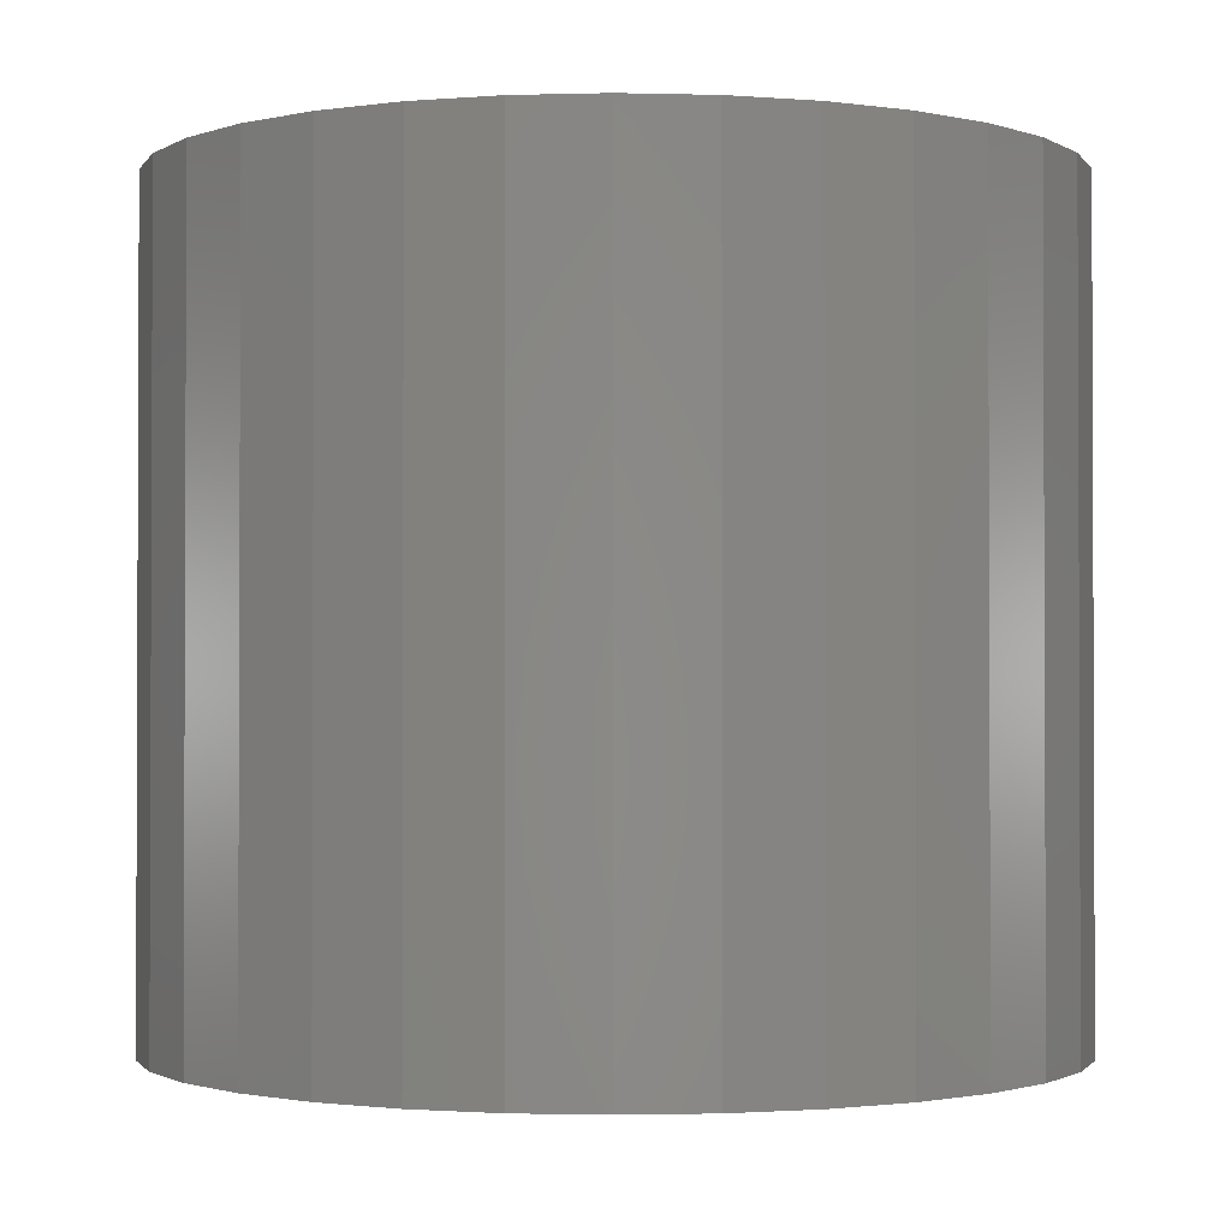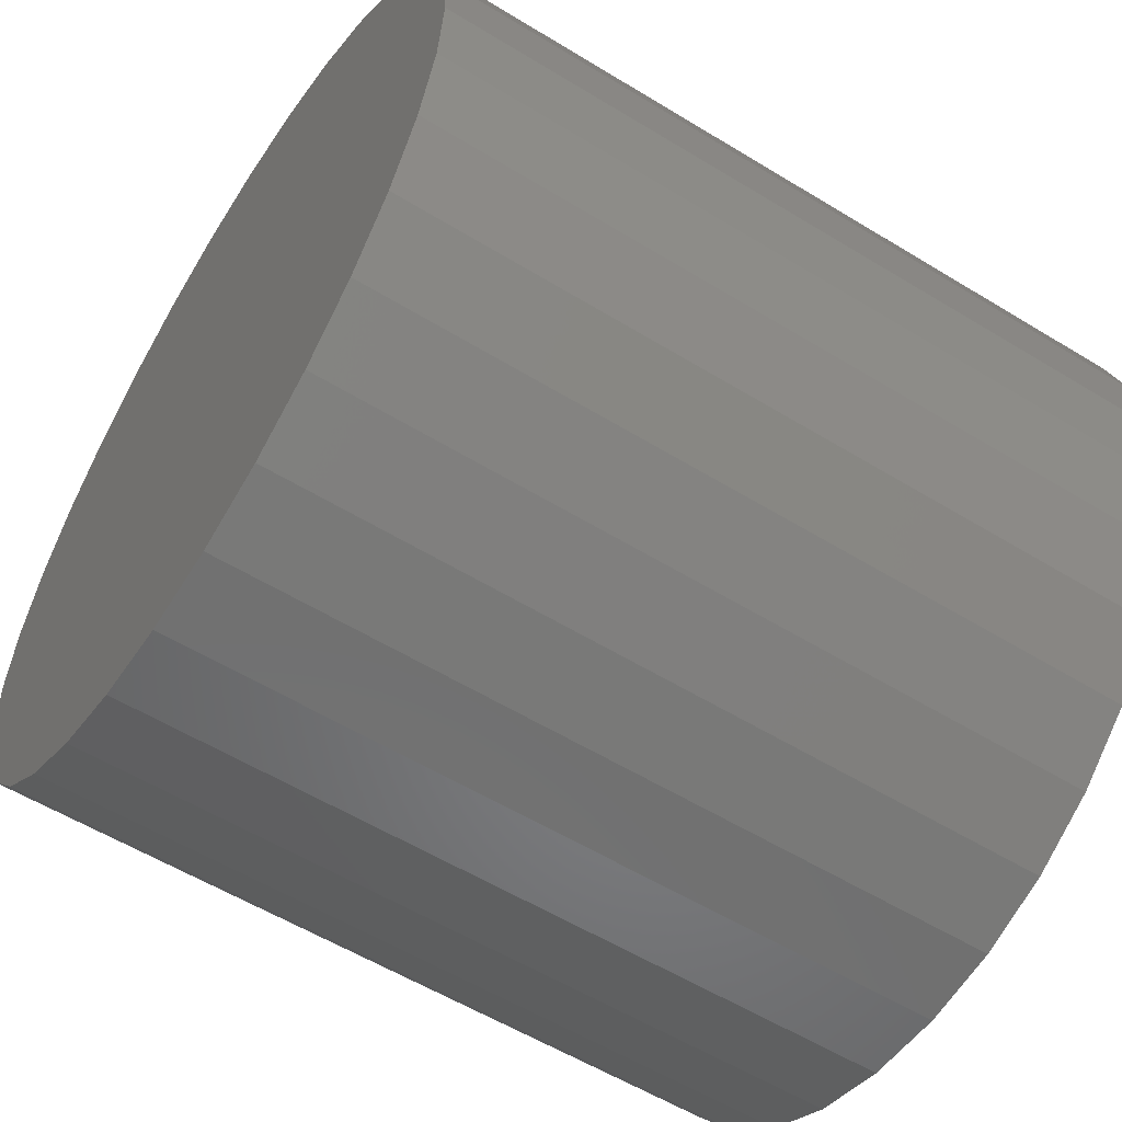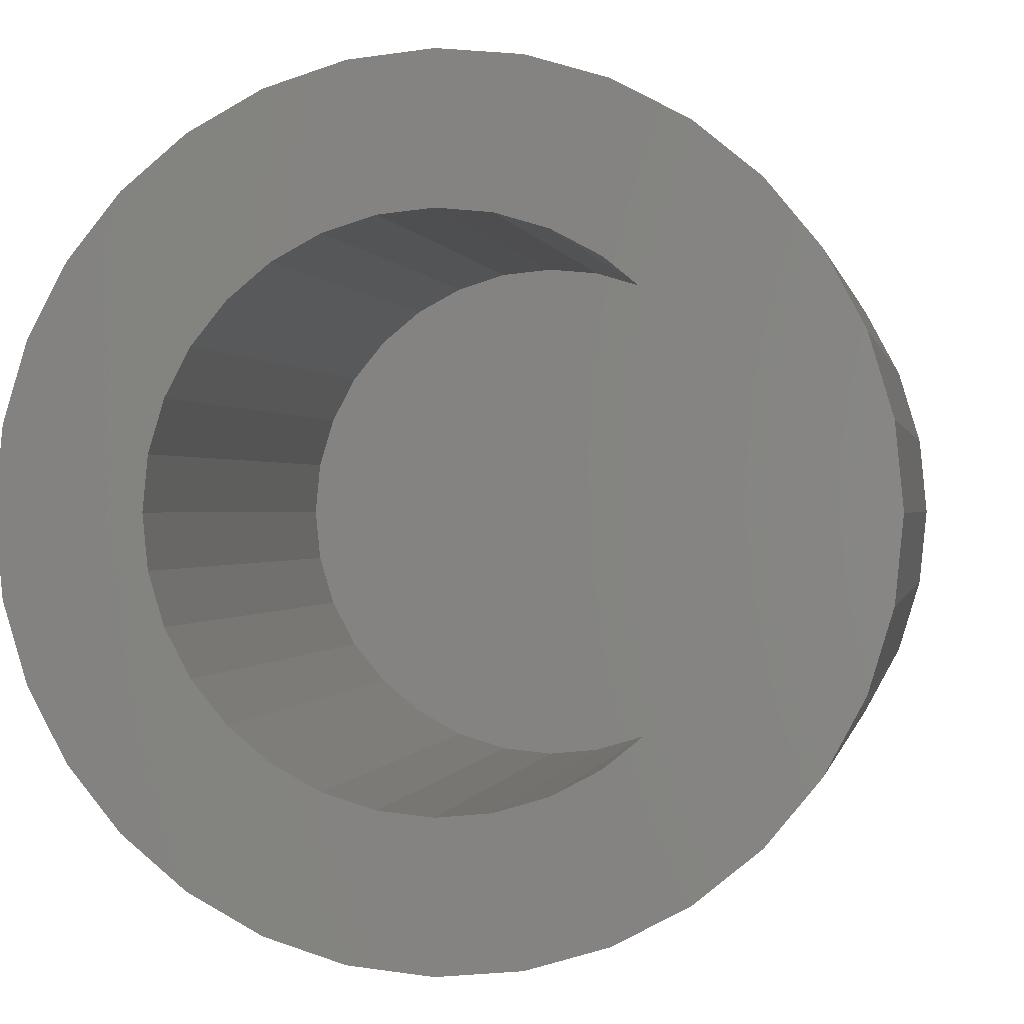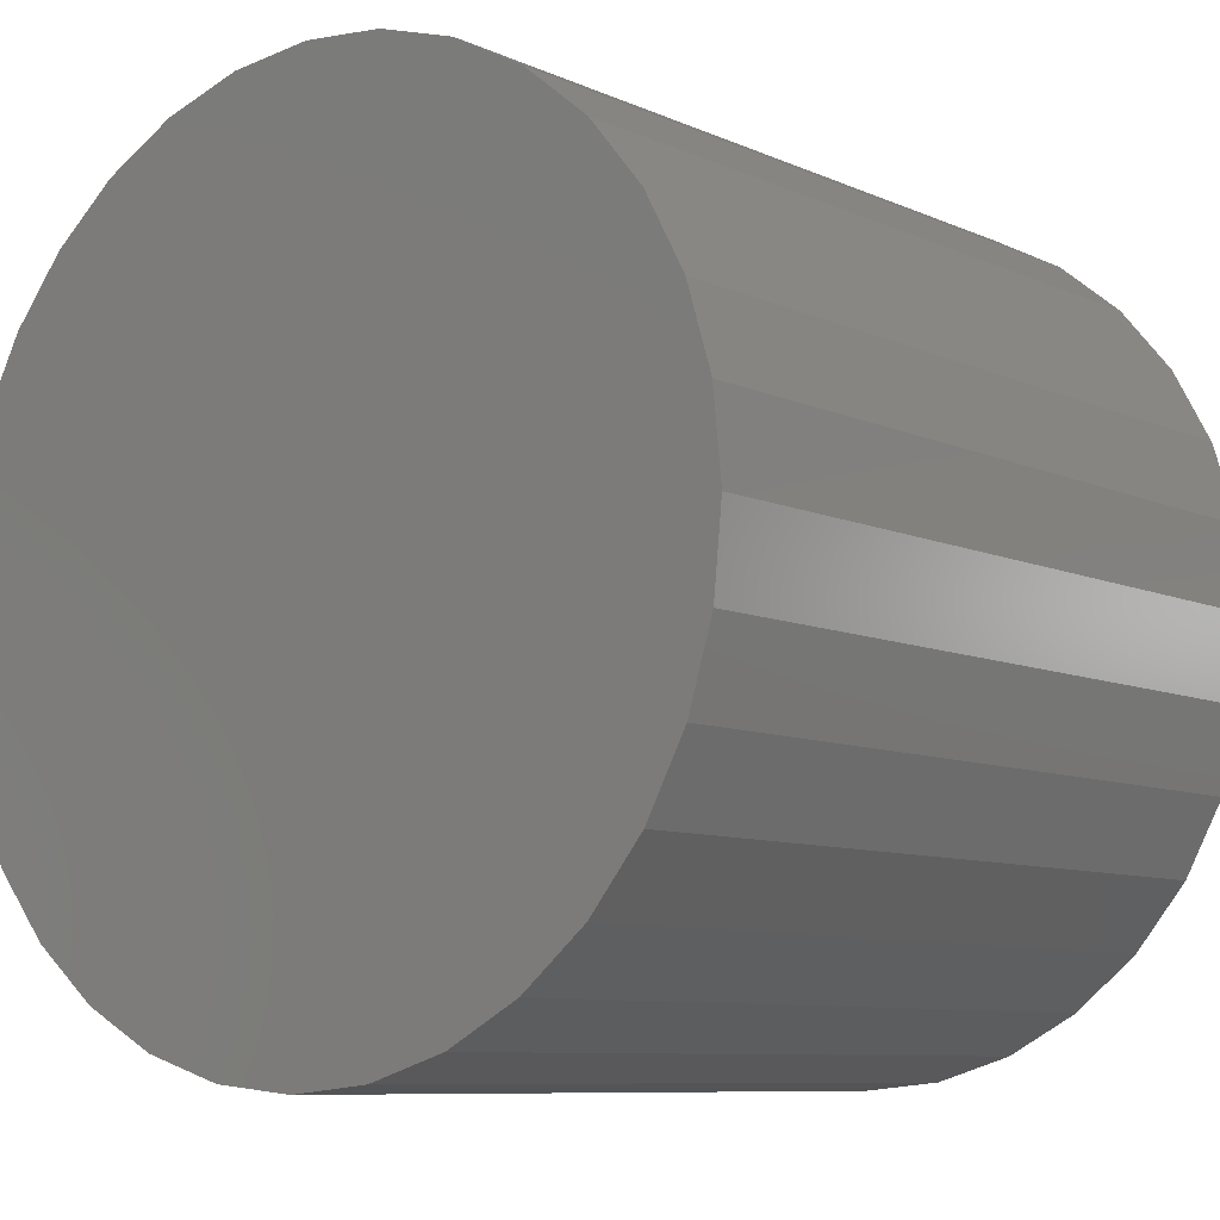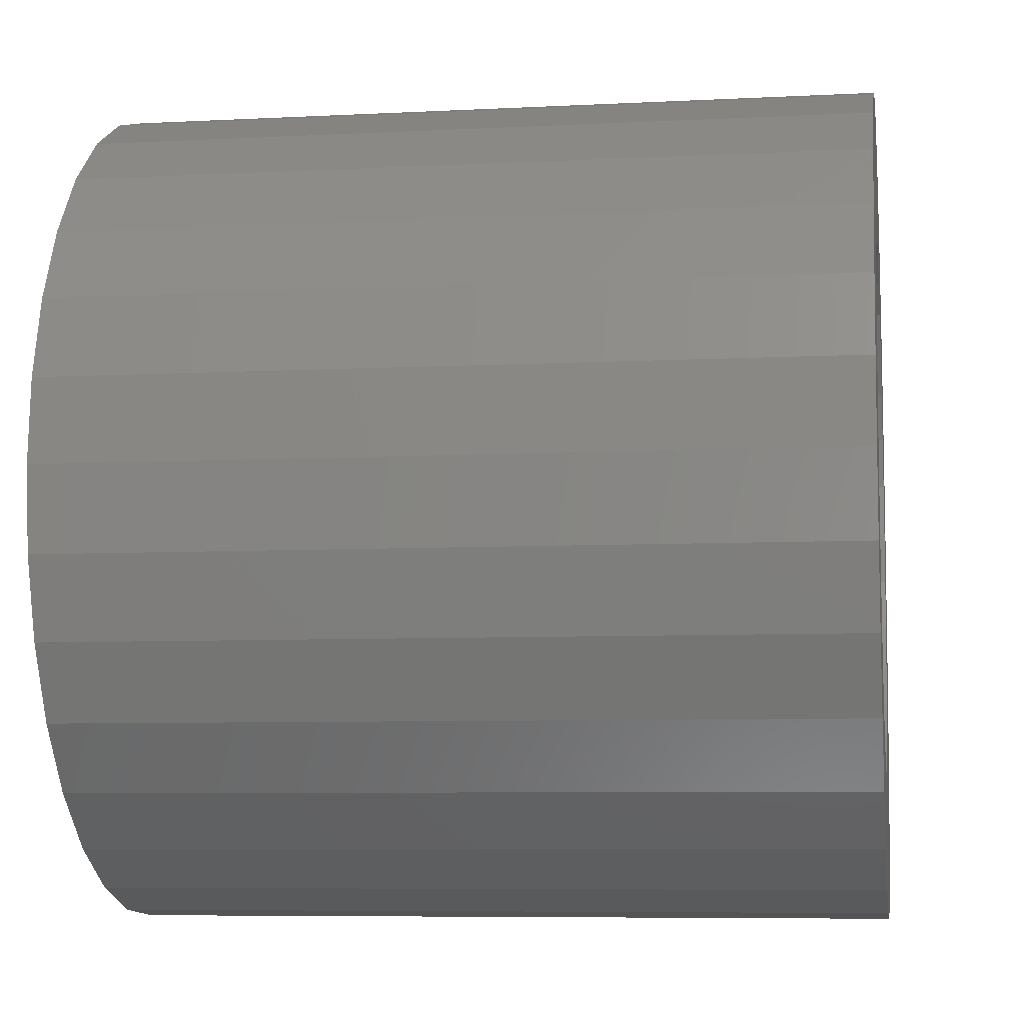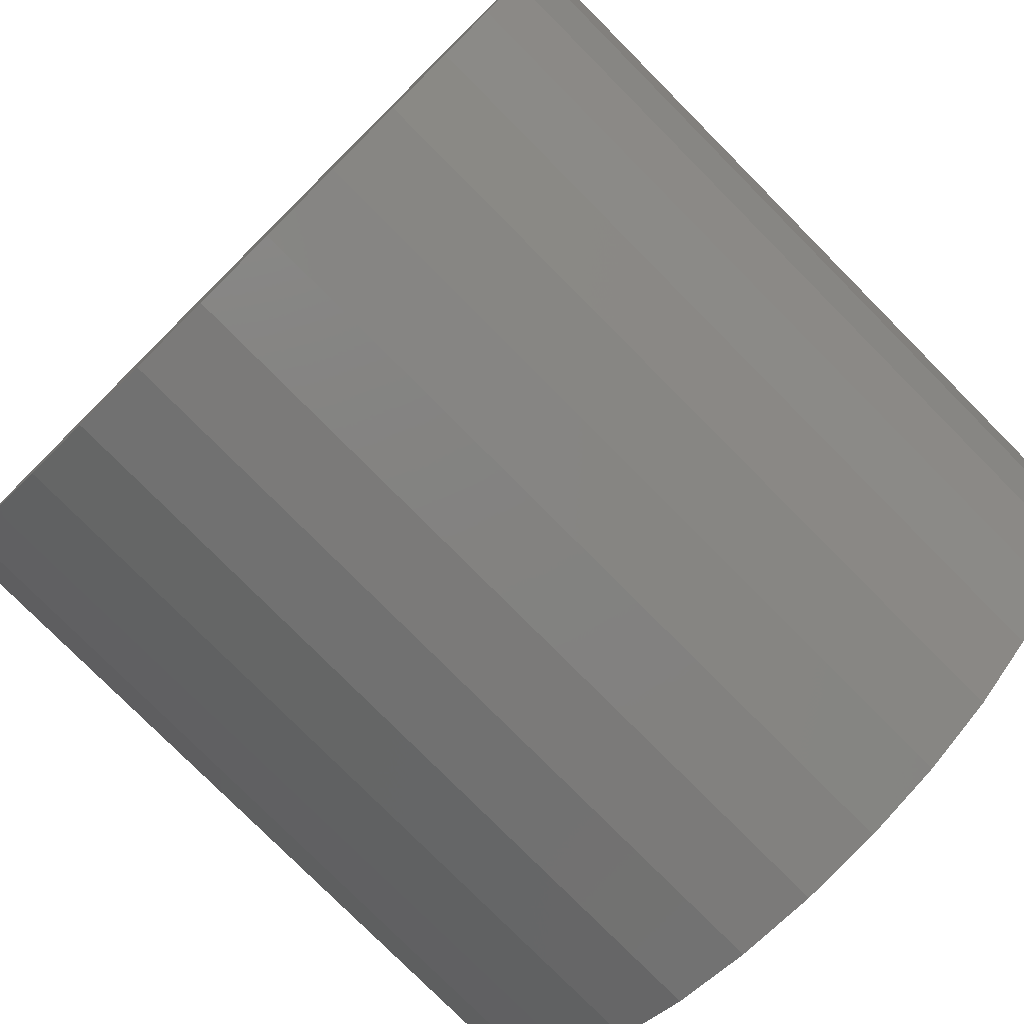
<metadata>
{"format":"stl","ext":"stl","renderer":"f3d","projection":"perspective","resolution":1024,"background":"white","views":[{"elev":-1.4,"azim":-134.8,"up":"+Y"},{"elev":-57.1,"azim":57.5,"up":"+Z"},{"elev":0.1,"azim":-169.5,"up":"+Z"},{"elev":-8.5,"azim":39.6,"up":"+Z"},{"elev":-7.0,"azim":98.6,"up":"+Z"},{"elev":-78.3,"azim":44.8,"up":"+Z"}]}
</metadata>
<code>
# stl→obj: 128 verts, 252 faces
v 0.2197 0 0.4063
v 0.1423 0 0.41
v 0.2364 0 0.4267
v 0.3831 0 0.4559
v 0.3578 0 0.4635
v 0.4764 0 0.4764
v 0.3316 0 0.4661
v 0.1867 0 0.4764
v 0.2178 0 0.5019
v 0.2532 0 0.5208
v 0.2916 0 0.5325
v 0.3316 0 0.5364
v 0.3715 0 0.5325
v 0.41 0 0.5208
v 0.4454 0 0.5019
v 0.3053 0 0.4635
v 0.2801 0 0.4559
v 0.1613 0 0.4454
v 0.3316 0 0.197
v 0.3578 0 0.1996
v 0.4764 0 0.1867
v 0.4454 0 0.1613
v 0.41 0 0.1423
v 0.3715 0 0.1307
v 0.3316 0 0.1267
v 0.2916 0 0.1307
v 0.2532 0 0.1423
v 0.2178 0 0.1613
v 0.1867 0 0.1867
v 0.3053 0 0.1996
v 0.2568 0 0.4434
v 0.197 0 0.3316
v 0.1267 0 0.3316
v 0.1996 0 0.3578
v 0.1307 0 0.3715
v 0.2073 0 0.3831
v 0.2073 0 0.2801
v 0.1307 0 0.2916
v 0.1996 0 0.3053
v 0.2568 0 0.2197
v 0.1613 0 0.2178
v 0.2364 0 0.2364
v 0.1423 0 0.2532
v 0.2197 0 0.2568
v 0.2801 0 0.2073
v 0.4434 0 0.4063
v 0.4267 0 0.4267
v 0.5208 0 0.41
v 0.4063 0 0.4434
v 0.5019 0 0.4454
v 0.4661 0 0.3316
v 0.4635 0 0.3578
v 0.5364 0 0.3316
v 0.4559 0 0.3831
v 0.5325 0 0.3715
v 0.4559 0 0.2801
v 0.4635 0 0.3053
v 0.5325 0 0.2916
v 0.4063 0 0.2197
v 0.4267 0 0.2364
v 0.5019 0 0.2178
v 0.4434 0 0.2568
v 0.5208 0 0.2532
v 0.3831 0 0.2073
v 0.3578 -0.3047 0.1996
v 0.3831 -0.3047 0.2073
v 0.4063 -0.3047 0.2197
v 0.4267 -0.3047 0.2364
v 0.4434 -0.3047 0.2568
v 0.4559 -0.3047 0.2801
v 0.4635 -0.3047 0.3053
v 0.4661 -0.3047 0.3316
v 0.3316 -0.3047 0.197
v 0.3053 -0.3047 0.1996
v 0.2801 -0.3047 0.2073
v 0.2568 -0.3047 0.2197
v 0.2364 -0.3047 0.2364
v 0.2197 -0.3047 0.2568
v 0.2073 -0.3047 0.2801
v 0.1996 -0.3047 0.3053
v 0.197 -0.3047 0.3316
v 0.3053 -0.3047 0.4635
v 0.2801 -0.3047 0.4559
v 0.2568 -0.3047 0.4434
v 0.2364 -0.3047 0.4267
v 0.2197 -0.3047 0.4063
v 0.2073 -0.3047 0.3831
v 0.1996 -0.3047 0.3578
v 0.3316 -0.3047 0.4661
v 0.3578 -0.3047 0.4635
v 0.3831 -0.3047 0.4559
v 0.4063 -0.3047 0.4434
v 0.4267 -0.3047 0.4267
v 0.4434 -0.3047 0.4063
v 0.4559 -0.3047 0.3831
v 0.4635 -0.3047 0.3578
v 0.5364 -0.375 0.3316
v 0.5325 -0.375 0.2916
v 0.5208 -0.375 0.2532
v 0.5019 -0.375 0.2178
v 0.4764 -0.375 0.1867
v 0.4454 -0.375 0.1613
v 0.41 -0.375 0.1423
v 0.3715 -0.375 0.1307
v 0.3316 -0.375 0.1267
v 0.2916 -0.375 0.1307
v 0.2532 -0.375 0.1423
v 0.2178 -0.375 0.1613
v 0.1867 -0.375 0.1867
v 0.1613 -0.375 0.2178
v 0.1423 -0.375 0.2532
v 0.1307 -0.375 0.2916
v 0.1267 -0.375 0.3316
v 0.1307 -0.375 0.3715
v 0.1423 -0.375 0.41
v 0.1613 -0.375 0.4454
v 0.1867 -0.375 0.4764
v 0.2178 -0.375 0.5019
v 0.2532 -0.375 0.5208
v 0.2916 -0.375 0.5325
v 0.3316 -0.375 0.5364
v 0.3715 -0.375 0.5325
v 0.41 -0.375 0.5208
v 0.4454 -0.375 0.5019
v 0.4764 -0.375 0.4764
v 0.5019 -0.375 0.4454
v 0.5208 -0.375 0.41
v 0.5325 -0.375 0.3715
f 1 2 3
f 4 5 6
f 7 8 9
f 7 9 10
f 7 10 11
f 7 11 12
f 7 12 13
f 7 13 14
f 7 14 15
f 7 15 6
f 7 6 5
f 8 7 16
f 8 16 17
f 8 17 18
f 19 20 21
f 19 21 22
f 19 22 23
f 19 23 24
f 19 24 25
f 19 25 26
f 19 26 27
f 19 27 28
f 19 28 29
f 19 29 30
f 17 31 18
f 18 31 3
f 18 3 2
f 32 33 34
f 34 33 35
f 34 35 36
f 36 35 2
f 36 2 1
f 37 38 39
f 39 38 33
f 39 33 32
f 40 41 42
f 42 41 43
f 42 43 44
f 44 43 38
f 44 38 37
f 30 29 45
f 45 29 41
f 45 41 40
f 46 47 48
f 48 47 49
f 48 49 50
f 50 49 4
f 50 4 6
f 51 52 53
f 53 52 54
f 53 54 55
f 55 54 46
f 55 46 48
f 56 57 58
f 58 57 51
f 58 51 53
f 59 60 61
f 61 60 62
f 61 62 63
f 63 62 56
f 63 56 58
f 20 64 21
f 21 64 59
f 21 59 61
f 19 65 20
f 20 65 66
f 20 66 64
f 64 66 67
f 64 67 59
f 59 67 68
f 59 68 60
f 60 68 69
f 60 69 62
f 62 69 70
f 62 70 56
f 56 70 71
f 56 71 57
f 57 71 72
f 57 72 51
f 65 19 73
f 73 19 30
f 73 30 74
f 74 30 45
f 74 45 75
f 75 45 40
f 75 40 76
f 76 40 42
f 76 42 77
f 77 42 44
f 77 44 78
f 78 44 37
f 78 37 79
f 79 37 39
f 79 39 80
f 80 39 32
f 80 32 81
f 7 82 16
f 16 82 83
f 16 83 17
f 17 83 84
f 17 84 31
f 31 84 85
f 31 85 3
f 3 85 86
f 3 86 1
f 1 86 87
f 1 87 36
f 36 87 88
f 36 88 34
f 34 88 81
f 34 81 32
f 82 7 89
f 89 7 5
f 89 5 90
f 90 5 4
f 90 4 91
f 91 4 49
f 91 49 92
f 92 49 47
f 92 47 93
f 93 47 46
f 93 46 94
f 94 46 54
f 94 54 95
f 95 54 52
f 95 52 96
f 96 52 51
f 96 51 72
f 53 97 58
f 58 97 98
f 58 98 63
f 63 98 99
f 63 99 61
f 61 99 100
f 61 100 21
f 21 100 101
f 21 101 22
f 22 101 102
f 22 102 23
f 23 102 103
f 23 103 24
f 24 103 104
f 24 104 25
f 25 104 105
f 25 105 26
f 26 105 106
f 26 106 27
f 27 106 107
f 27 107 28
f 28 107 108
f 28 108 29
f 29 108 109
f 29 109 41
f 41 109 110
f 41 110 43
f 43 110 111
f 43 111 38
f 38 111 112
f 38 112 33
f 33 112 113
f 33 113 35
f 35 113 114
f 35 114 2
f 2 114 115
f 2 115 18
f 18 115 116
f 18 116 8
f 8 116 117
f 8 117 9
f 9 117 118
f 9 118 10
f 10 118 119
f 10 119 11
f 11 119 120
f 11 120 12
f 12 120 121
f 12 121 13
f 13 121 122
f 13 122 14
f 14 122 123
f 14 123 15
f 15 123 124
f 15 124 6
f 6 124 125
f 6 125 50
f 50 125 126
f 50 126 48
f 48 126 127
f 48 127 55
f 55 127 128
f 55 128 53
f 53 128 97
f 120 122 121
f 122 120 119
f 122 119 123
f 103 106 104
f 104 106 105
f 123 119 124
f 124 119 118
f 124 118 125
f 125 118 117
f 125 117 126
f 126 117 116
f 126 116 127
f 127 116 115
f 127 115 128
f 128 115 114
f 128 114 97
f 97 114 113
f 97 113 98
f 98 113 112
f 98 112 99
f 99 112 111
f 99 111 100
f 100 111 110
f 100 110 101
f 101 110 109
f 101 109 102
f 102 109 108
f 102 108 103
f 103 108 107
f 103 107 106
f 89 90 82
f 83 82 90
f 91 83 90
f 65 74 66
f 73 74 65
f 74 75 66
f 66 75 76
f 66 76 67
f 67 76 77
f 67 77 68
f 68 77 78
f 68 78 69
f 69 78 79
f 69 79 70
f 70 79 80
f 70 80 71
f 71 80 81
f 71 81 72
f 72 81 88
f 72 88 96
f 96 88 87
f 96 87 95
f 95 87 86
f 95 86 94
f 94 86 85
f 94 85 93
f 93 85 84
f 93 84 92
f 92 84 83
f 92 83 91

</code>
